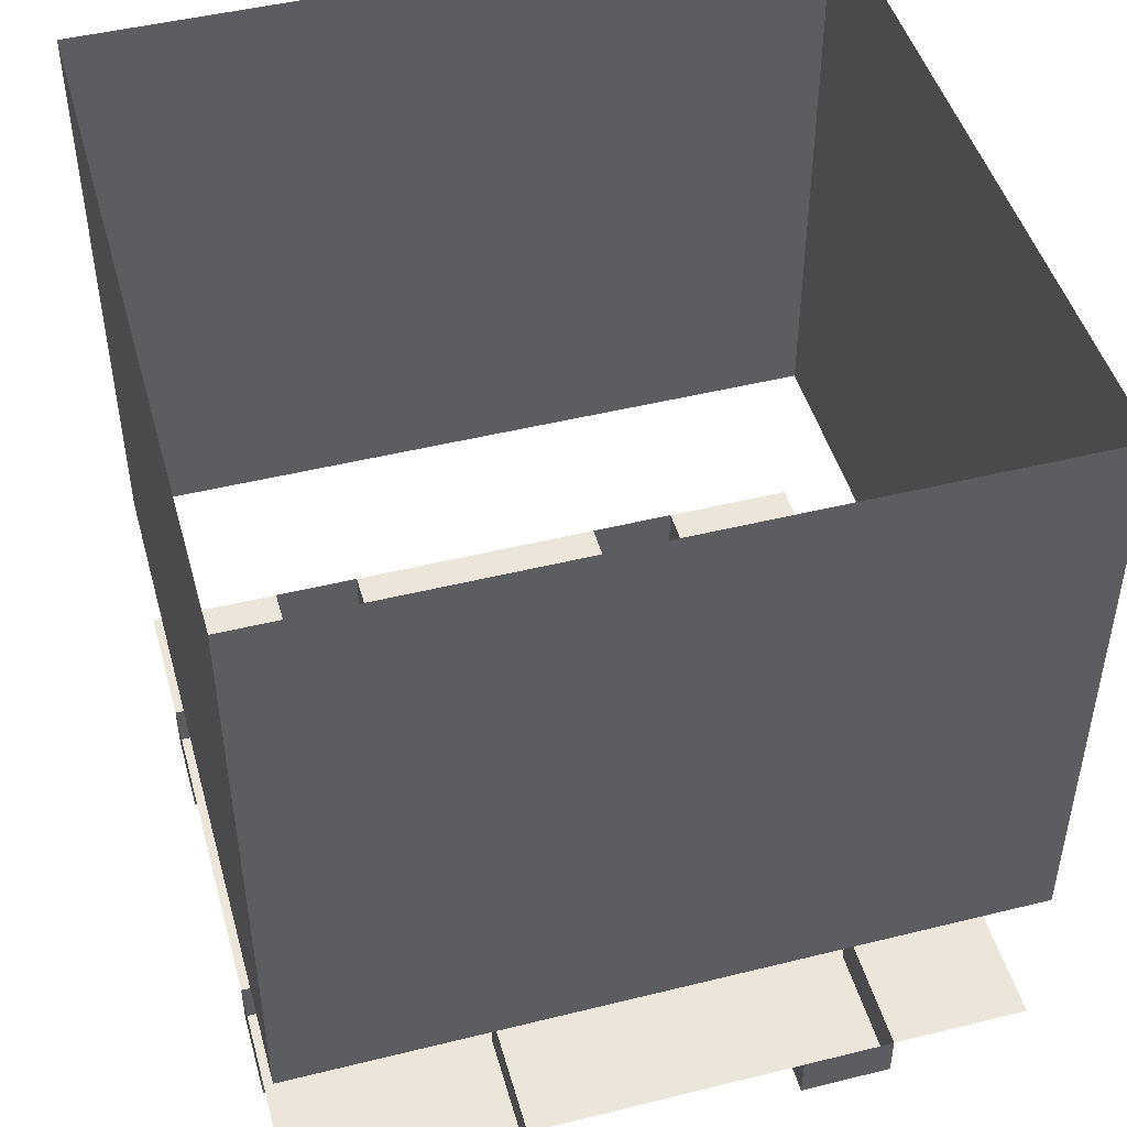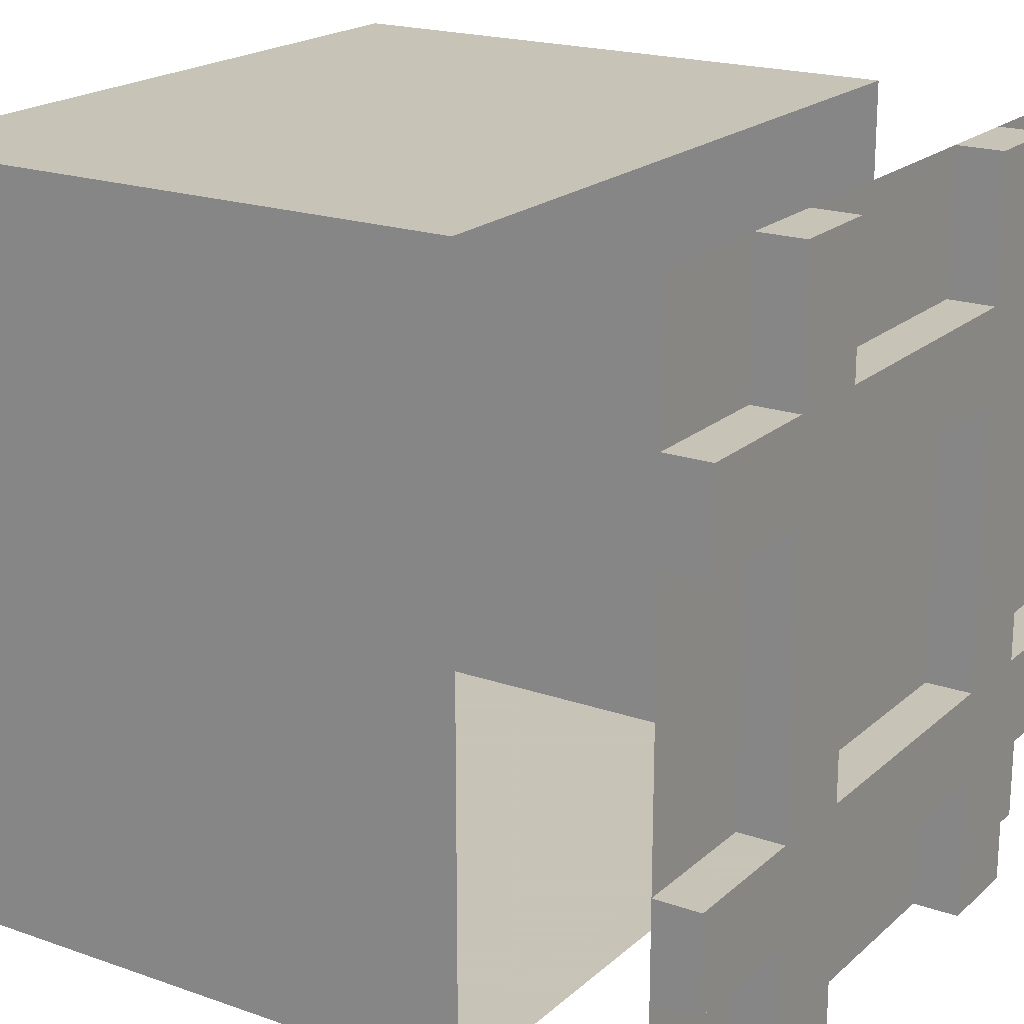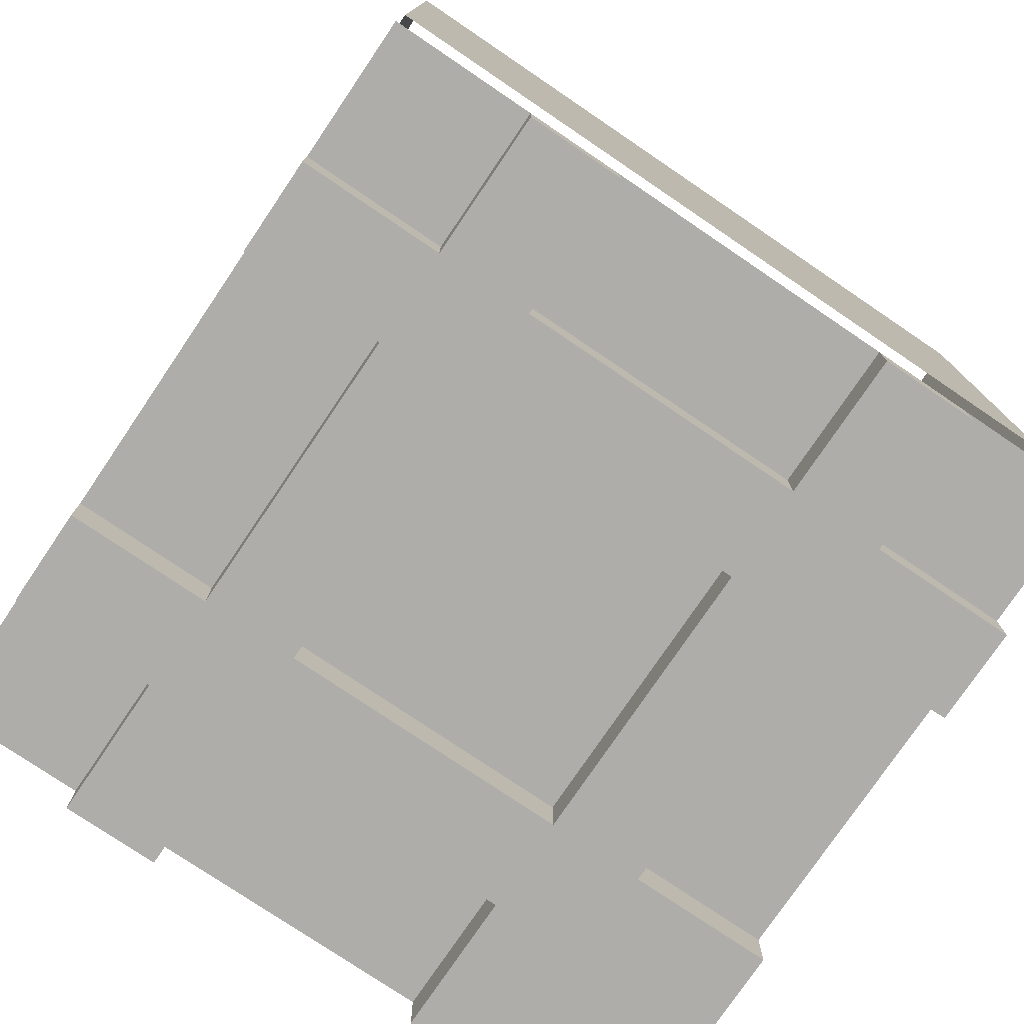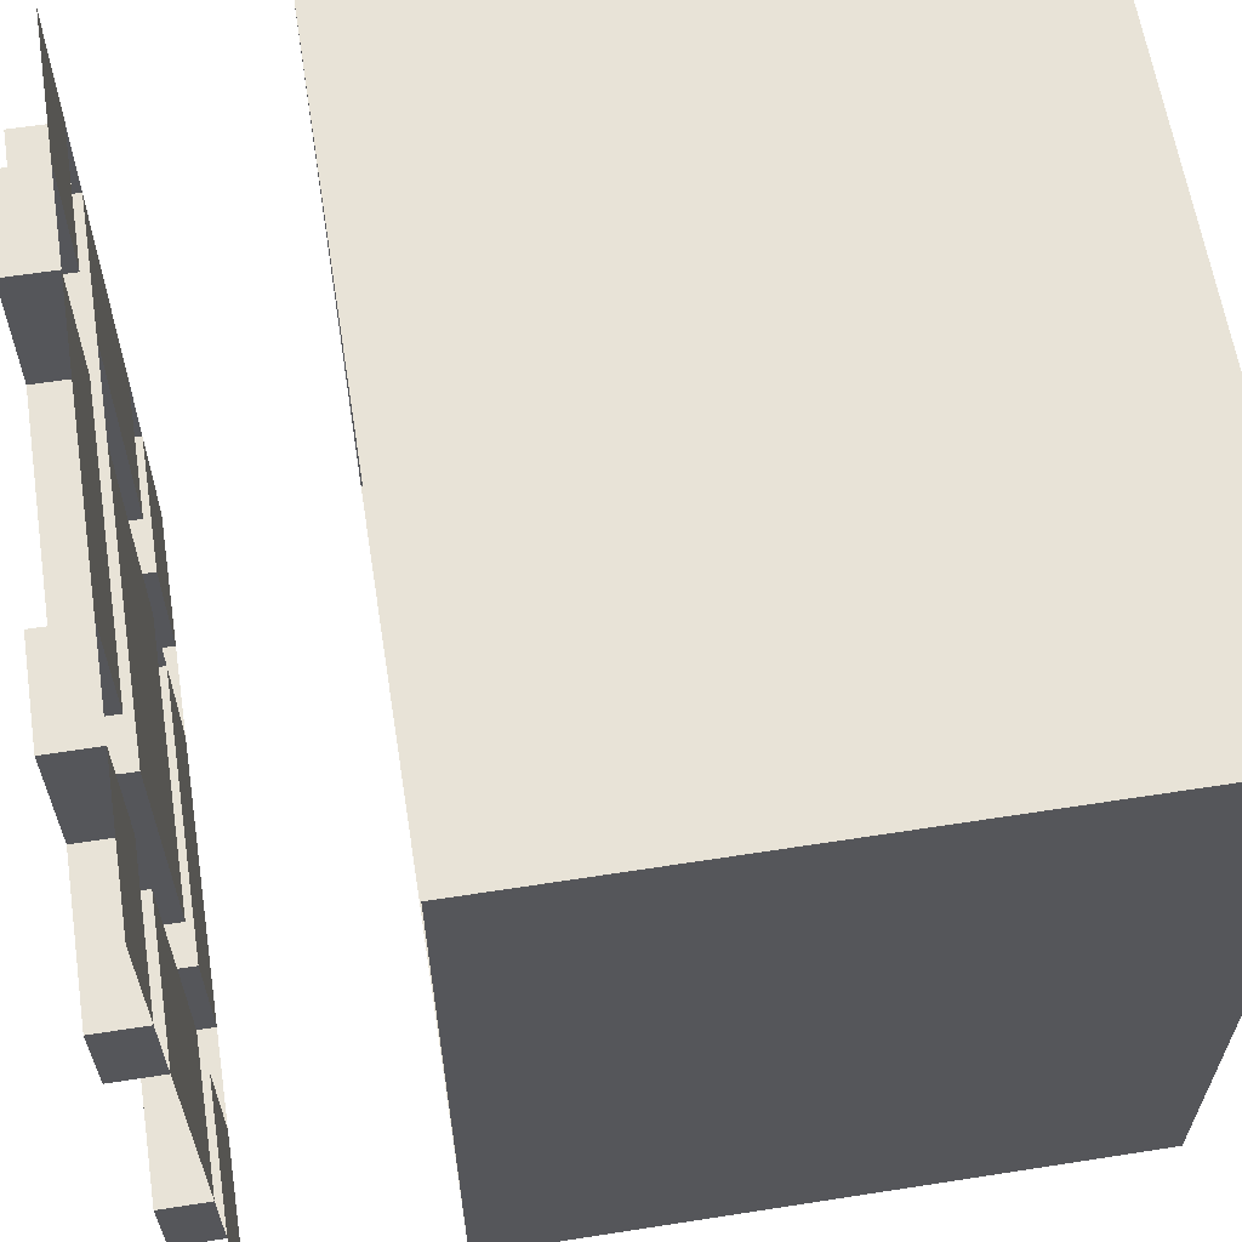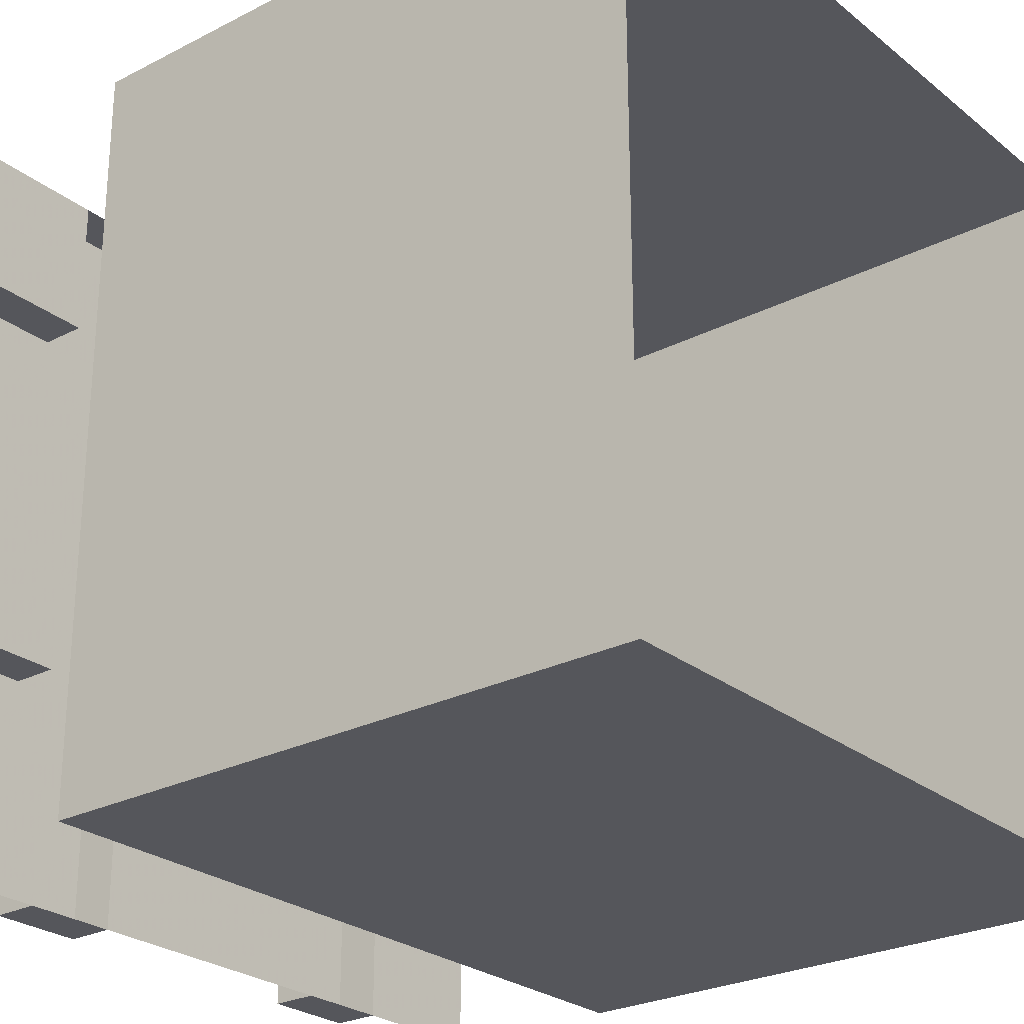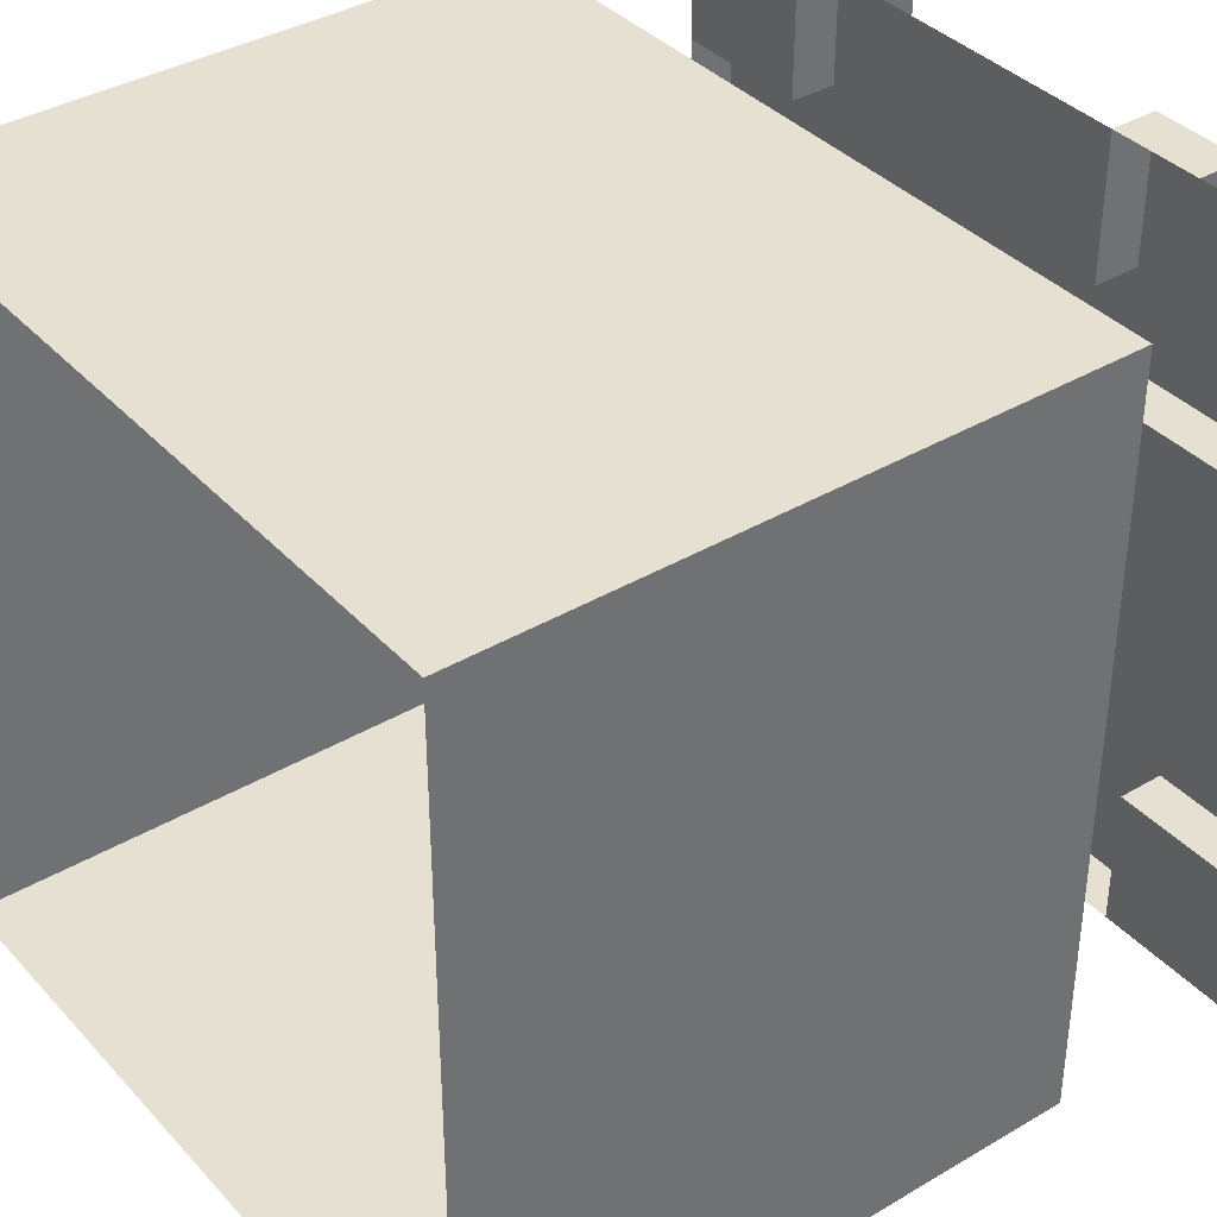
<metadata>
{"format":"obj","ext":"obj","renderer":"f3d","projection":"perspective","resolution":1024,"background":"white","views":[{"elev":47.2,"azim":-105.6,"up":"+Y"},{"elev":19.8,"azim":-57.1,"up":"+Z"},{"elev":-77.1,"azim":-34.1,"up":"+Y"},{"elev":62.1,"azim":81.0,"up":"+Z"},{"elev":-26.2,"azim":129.0,"up":"+Z"},{"elev":37.7,"azim":-127.0,"up":"+Z"}]}
</metadata>
<code>
v 0.5 -0.9375 0.5
v 0.5 -0.9375 -0.5
v 0.5 -0.8125 -0.5
v 0.5 -0.8125 0.5
v -0.5 -0.9375 0.5
v 0.5 -1 0.5
v 0.5 -1 -0.5
v -0.5 -1 -0.5
v -0.5 -0.9375 -0.5
v -0.5 -0.8125 -0.5
v 0.5 0 -0.5
v 0.5 0 0.5
v -0.5 0 0.5
v -0.5 -0.8125 0.5
v -0.5 -1 0.5
v 0.5 -1.062 0.5
v 0.5 -1.062 -0.5
v -0.5 -1.062 -0.5
v -0.5 -1.062 0.5
v -0.5 0 -0.5
v -0.1875 -1.062 -0.1875
v 0.1875 -1.062 -0.1875
v 0.1875 -1.062 0.1875
v -0.1875 -1.062 0.1875
v -0.1875 -1.125 -0.1875
v 0.1875 -1.125 -0.1875
v 0.1875 -1.125 0.1875
v -0.1875 -1.125 0.1875
v -0.3125 -1.125 -0.1875
v -0.1875 -1.125 -0.3125
v 0.1875 -1.125 -0.3125
v 0.3125 -1.125 -0.3125
v 0.3125 -1.125 -0.1875
v 0.3125 -1.125 0.1875
v 0.1875 -1.125 0.3125
v -0.1875 -1.125 0.3125
v -0.3125 -1.125 0.3125
v -0.3125 -1.125 0.1875
v -0.3125 -1.062 -0.1875
v -0.5 -1.062 -0.1875
v -0.5 -1.125 -0.1875
v -0.3125 -1.125 -0.3125
v -0.3125 -1.125 -0.5
v -0.1875 -1.125 -0.5
v -0.1875 -1.062 -0.3125
v 0.1875 -1.062 -0.3125
v 0.1875 -1.062 -0.5
v 0.1875 -1.125 -0.5
v 0.3125 -1.125 -0.5
v 0.3125 -1.062 -0.3125
v 0.5 -1.062 -0.3125
v 0.5 -1.125 -0.3125
v 0.5 -1.125 -0.1875
v 0.3125 -1.062 -0.1875
v 0.3125 -1.062 0.1875
v 0.5 -1.062 0.1875
v 0.5 -1.125 0.1875
v 0.3125 -1.125 0.3125
v 0.3125 -1.125 0.5
v 0.1875 -1.125 0.5
v 0.1875 -1.062 0.3125
v -0.1875 -1.062 0.3125
v -0.1875 -1.062 0.5
v -0.1875 -1.125 0.5
v -0.3125 -1.125 0.5
v -0.3125 -1.062 0.3125
v -0.5 -1.062 0.3125
v -0.5 -1.125 0.3125
v -0.5 -1.125 0.1875
v -0.3125 -1.062 0.1875
v -0.5 -1.062 0.1875
v 0.1875 -1.062 0.5
v -0.1875 -1.062 -0.5
v -0.3125 -1.062 -0.5
v -0.3125 -1.062 -0.3125
v -0.5 -1.062 -0.3125
v -0.5 -1.125 -0.3125
v -0.3125 -1.062 0.5
v 0.5 -1.062 -0.1875
v 0.3125 -1.062 0.3125
v 0.5 -1.062 0.3125
v 0.3125 -1.062 0.5
v 0.5 -1.125 0.3125
v 0.3125 -1.062 -0.5
v 0.5 0.5 0.5
v 0.5 -1.5 0.5
v 0.5 0.5 -0.5
v -0.5 0.5 0.5
v -0.5 -1.5 0.5
v 0.5 -1.5 -0.5
v -0.5 0.5 -0.5
v -0.5 -1.5 -0.5
v -0.5 -1.062 -0.5625
f 1 2 3
f 1 3 4
f 1 4 5
f 2 9 10
f 2 10 3
f 4 14 5
f 5 14 9
f 14 10 9
f 1 5 6
f 1 6 7
f 1 7 2
f 2 7 8
f 2 8 9
f 5 9 15
f 5 15 6
f 8 15 9
f 3 10 11
f 3 11 12
f 3 12 4
f 4 12 13
f 4 13 14
f 10 20 11
f 20 10 14
f 20 14 13
f 6 15 16
f 6 16 17
f 6 17 7
f 7 17 18
f 7 18 8
f 8 18 19
f 8 19 15
f 16 15 19
f 21 22 23
f 21 23 24
f 39 70 40
f 40 70 71
f 62 61 72
f 62 72 63
f 73 47 46
f 73 46 45
f 74 75 18
f 18 75 76
f 67 66 78
f 67 78 19
f 54 79 56
f 54 56 55
f 80 81 16
f 80 16 82
f 84 17 51
f 84 51 50
f 21 24 25
f 21 25 26
f 21 26 22
f 22 26 27
f 22 27 23
f 23 27 28
f 23 28 24
f 24 28 25
f 25 28 29
f 25 29 30
f 25 30 31
f 25 31 26
f 26 31 32
f 26 32 33
f 26 33 34
f 26 34 27
f 27 34 35
f 27 35 36
f 27 36 28
f 28 36 37
f 28 37 38
f 28 38 29
f 29 38 39
f 29 39 40
f 29 40 41
f 29 41 42
f 29 42 30
f 30 42 43
f 30 43 44
f 30 44 45
f 30 45 46
f 30 46 31
f 31 46 47
f 31 47 48
f 31 48 32
f 32 48 49
f 32 49 50
f 32 50 51
f 32 51 52
f 32 52 33
f 33 52 53
f 33 53 54
f 33 54 55
f 33 55 34
f 34 55 56
f 34 56 57
f 34 57 58
f 34 58 35
f 35 58 59
f 35 59 60
f 35 60 61
f 35 61 62
f 35 62 36
f 36 62 63
f 36 63 64
f 36 64 37
f 37 64 65
f 37 65 66
f 37 66 67
f 37 67 68
f 37 68 38
f 38 68 69
f 38 69 70
f 38 70 39
f 71 70 69
f 71 69 67
f 67 69 68
f 73 45 44
f 73 44 74
f 74 44 43
f 74 43 42
f 74 42 75
f 76 75 77
f 76 77 40
f 40 77 41
f 41 77 42
f 42 77 75
f 80 82 58
f 80 58 83
f 80 83 81
f 81 83 56
f 56 83 57
f 57 83 58
f 84 50 49
f 84 49 47
f 47 49 48
f 21 45 30
f 21 30 25
f 53 52 51
f 53 51 79
f 53 79 54
f 82 72 60
f 82 60 59
f 82 59 58
f 61 60 72
f 24 70 38
f 24 38 28
f 63 78 65
f 63 65 64
f 66 65 78

</code>
